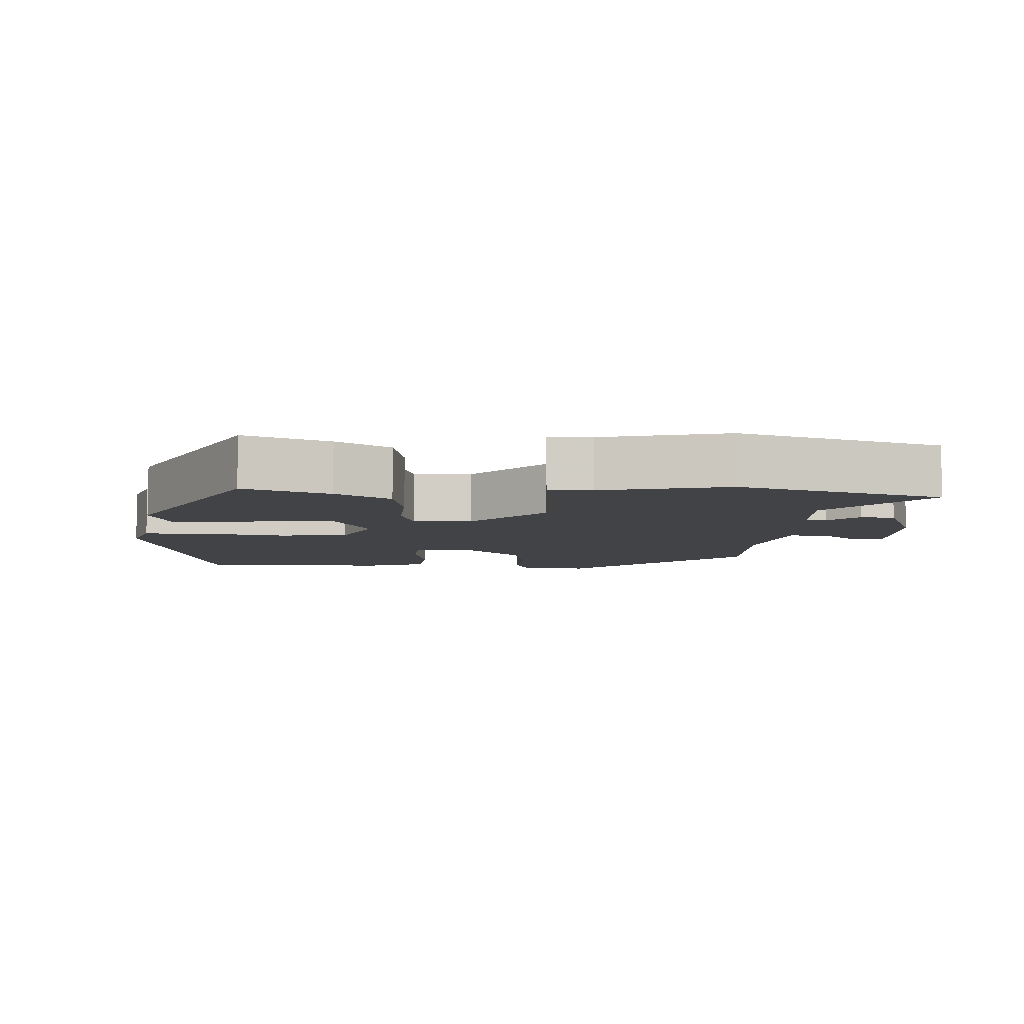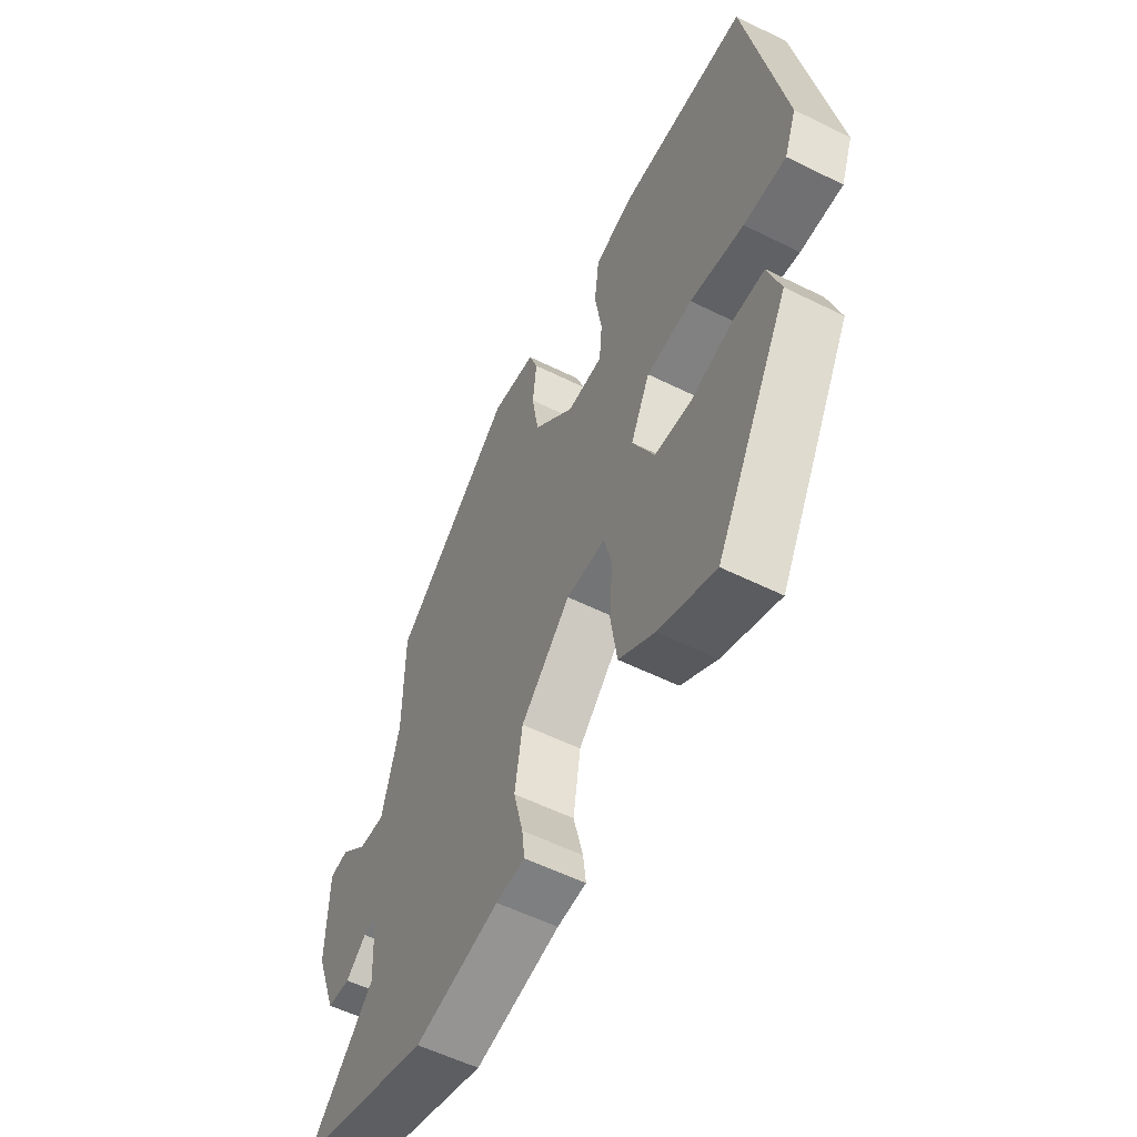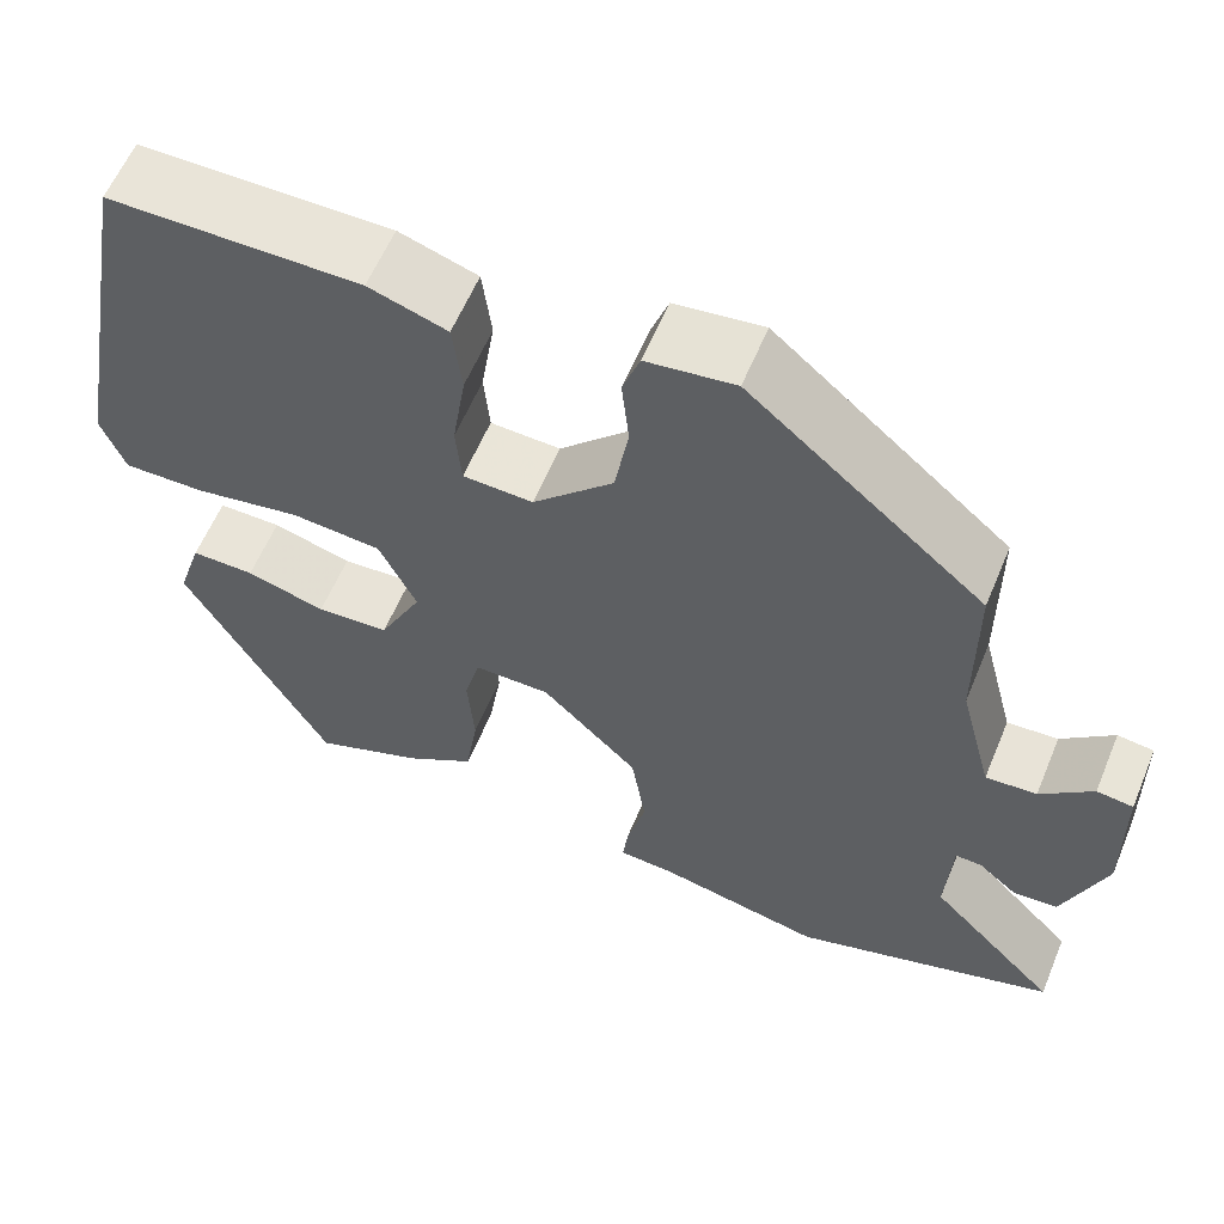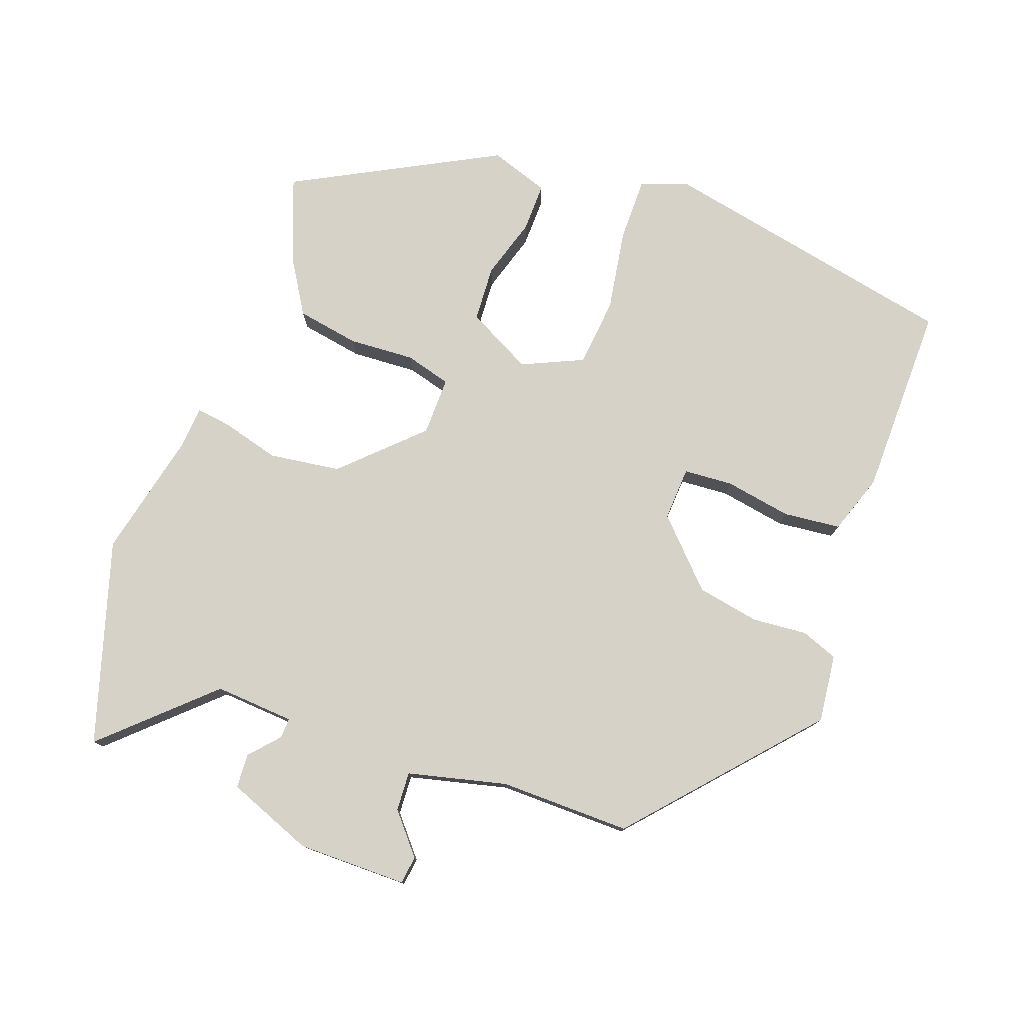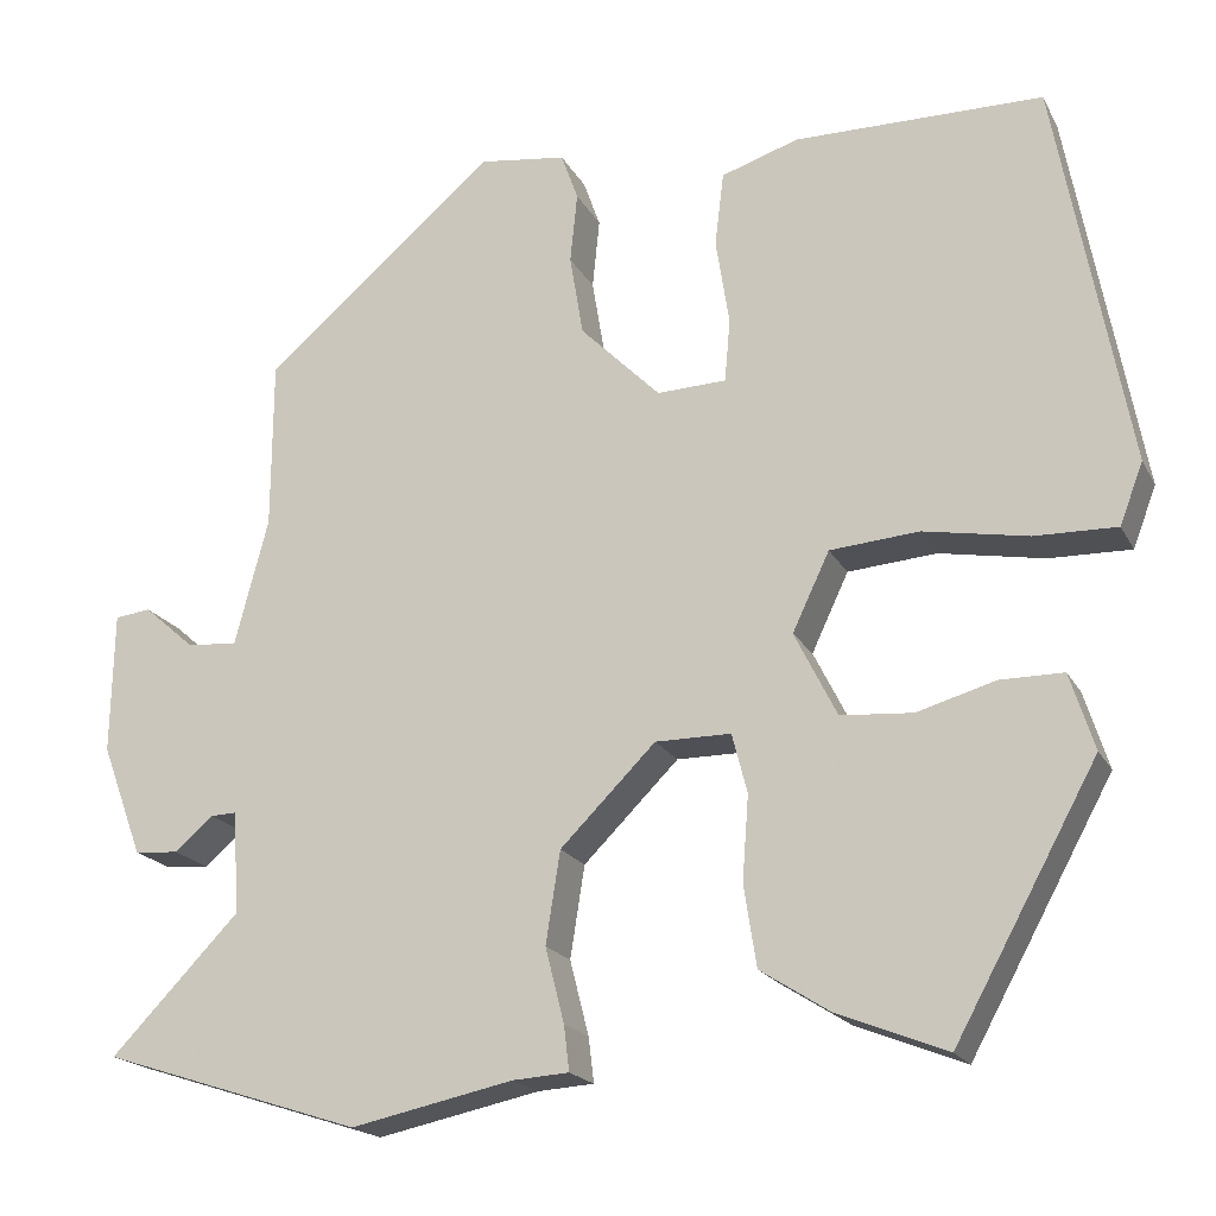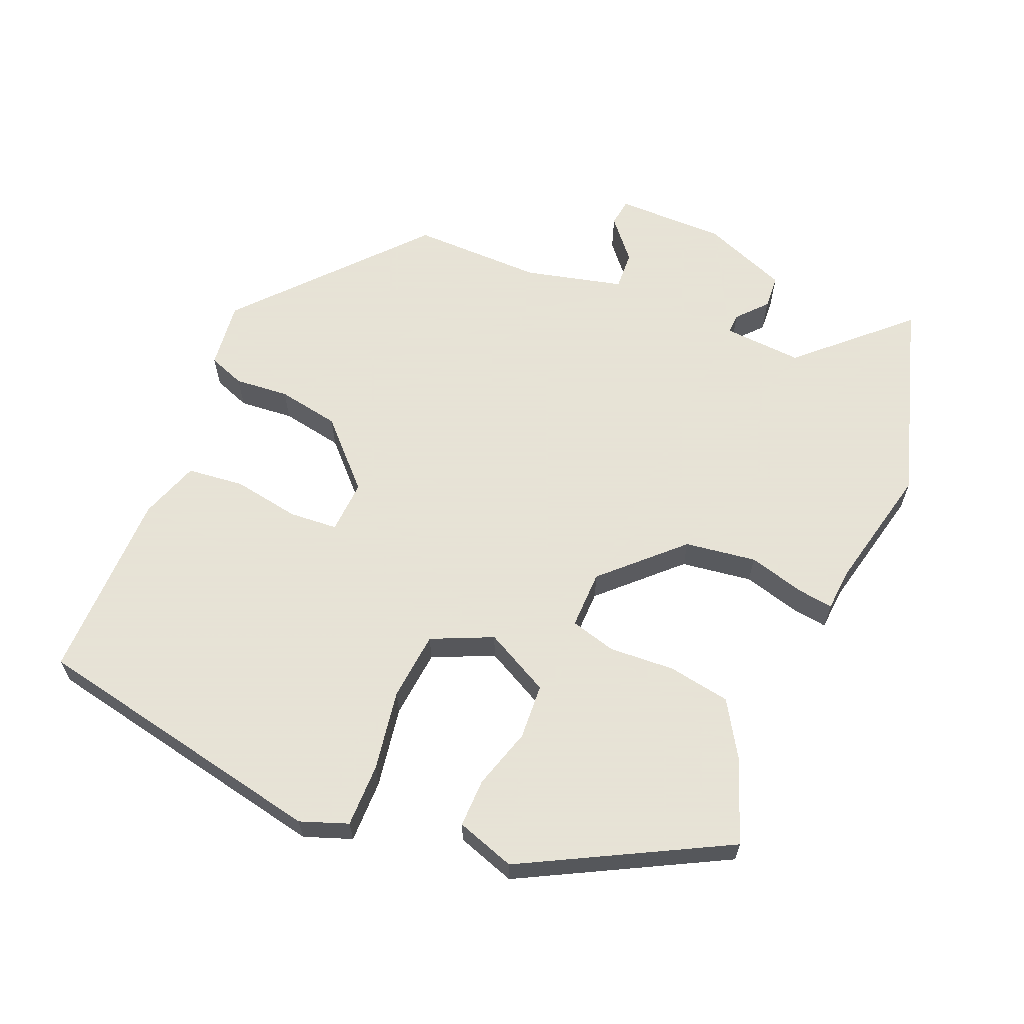
<metadata>
{"format":"obj","ext":"obj","renderer":"f3d","projection":"perspective","resolution":1024,"background":"white","views":[{"elev":-7.1,"azim":178.2,"up":"+Y"},{"elev":-56.2,"azim":62.6,"up":"+Z"},{"elev":59.8,"azim":-157.4,"up":"+Z"},{"elev":77.8,"azim":-69.1,"up":"+Y"},{"elev":-19.3,"azim":20.8,"up":"+Z"},{"elev":62.8,"azim":113.6,"up":"+Y"}]}
</metadata>
<code>
v -0.332 0.07 -0.554
v -0.621 0.07 -0.461
v -0.479 0.07 -0.314
v -0.485 0.07 -0.2
v -0.514 0.07 -0.201
v -0.557 0.07 -0.238
v -0.606 0.07 -0.234
v -0.652 0.07 -0.11
v -0.649 0.07 0.047
v -0.609 0.07 0.052
v -0.552 0.07 0.002
v -0.496 0.07 -0.002
v -0.459 0.07 0.139
v -0.458 0.07 0.327
v -0.2 0.07 0.548
v -0.103 0.07 0.535
v -0.084 0.07 0.482
v -0.092 0.07 0.404
v -0.077 0.07 0.314
v 0.012 0.07 0.225
v 0.089 0.07 0.228
v 0.095 0.07 0.298
v 0.08 0.07 0.394
v 0.09 0.07 0.476
v 0.176 0.07 0.504
v 0.452 0.07 0.502
v 0.532 0.07 0.07
v 0.506 0.07 0.002
v 0.415 0.07 0.004
v 0.299 0.07 0.025
v 0.2 0.07 0.017
v 0.159 0.07 -0.07
v 0.206 0.07 -0.164
v 0.286 0.07 -0.17
v 0.373 0.07 -0.145
v 0.443 0.07 -0.145
v 0.47 0.07 -0.23
v 0.312 0.07 -0.518
v 0.191 0.07 -0.47
v 0.114 0.07 -0.421
v 0.1 0.07 -0.331
v 0.107 0.07 -0.237
v 0.09 0.07 -0.171
v 0.006 0.07 -0.171
v -0.1 0.07 -0.277
v -0.116 0.07 -0.379
v -0.095 0.07 -0.462
v -0.089 0.07 -0.512
v -0.151 0.07 -0.516
v -0.332 0 -0.554
v -0.621 0 -0.461
v -0.479 0 -0.314
v -0.485 0 -0.2
v -0.514 0 -0.201
v -0.557 0 -0.238
v -0.606 0 -0.234
v -0.652 0 -0.11
v -0.649 0 0.047
v -0.609 0 0.052
v -0.552 0 0.002
v -0.496 0 -0.002
v -0.459 0 0.139
v -0.458 0 0.327
v -0.2 0 0.548
v -0.103 0 0.535
v -0.084 0 0.482
v -0.092 0 0.404
v -0.077 0 0.314
v 0.012 0 0.225
v 0.089 0 0.228
v 0.095 0 0.298
v 0.08 0 0.394
v 0.09 0 0.476
v 0.176 0 0.504
v 0.452 0 0.502
v 0.532 0 0.07
v 0.506 0 0.002
v 0.415 0 0.004
v 0.299 0 0.025
v 0.2 0 0.017
v 0.159 0 -0.07
v 0.206 0 -0.164
v 0.286 0 -0.17
v 0.373 0 -0.145
v 0.443 0 -0.145
v 0.47 0 -0.23
v 0.312 0 -0.518
v 0.191 0 -0.47
v 0.114 0 -0.421
v 0.1 0 -0.331
v 0.107 0 -0.237
v 0.09 0 -0.171
v 0.006 0 -0.171
v -0.1 0 -0.277
v -0.116 0 -0.379
v -0.095 0 -0.462
v -0.089 0 -0.512
v -0.151 0 -0.516
f 46 47 48 49
f 45 46 49 1
f 39 40 41 42
f 39 42 43
f 38 39 43
f 37 38 43
f 34 35 36 37
f 33 34 37 43
f 32 33 43 44
f 27 28 29 30
f 27 30 31
f 26 27 31
f 25 26 31
f 22 23 24 25
f 21 22 25 31
f 20 21 31 32
f 15 16 17 18
f 13 14 15 18
f 12 13 18 19
f 8 9 10 11
f 8 11 12
f 5 6 7 8
f 4 5 8 12
f 45 1 2 3
f 44 45 3 4
f 19 20 32 44
f 4 12 19 44
f 98 97 96 95
f 50 98 95 94
f 91 90 89 88
f 92 91 88
f 92 88 87
f 92 87 86
f 86 85 84 83
f 92 86 83 82
f 93 92 82 81
f 79 78 77 76
f 80 79 76
f 80 76 75
f 80 75 74
f 74 73 72 71
f 80 74 71 70
f 81 80 70 69
f 67 66 65 64
f 67 64 63 62
f 68 67 62 61
f 60 59 58 57
f 61 60 57
f 57 56 55 54
f 61 57 54 53
f 52 51 50 94
f 53 52 94 93
f 93 81 69 68
f 93 68 61 53
f 1 50 51 2
f 2 51 52 3
f 3 52 53 4
f 4 53 54 5
f 5 54 55 6
f 6 55 56 7
f 7 56 57 8
f 8 57 58 9
f 9 58 59 10
f 10 59 60 11
f 11 60 61 12
f 12 61 62 13
f 13 62 63 14
f 14 63 64 15
f 15 64 65 16
f 16 65 66 17
f 17 66 67 18
f 18 67 68 19
f 19 68 69 20
f 20 69 70 21
f 21 70 71 22
f 22 71 72 23
f 23 72 73 24
f 24 73 74 25
f 25 74 75 26
f 26 75 76 27
f 27 76 77 28
f 28 77 78 29
f 29 78 79 30
f 30 79 80 31
f 31 80 81 32
f 32 81 82 33
f 33 82 83 34
f 34 83 84 35
f 35 84 85 36
f 36 85 86 37
f 37 86 87 38
f 38 87 88 39
f 39 88 89 40
f 40 89 90 41
f 41 90 91 42
f 42 91 92 43
f 43 92 93 44
f 44 93 94 45
f 45 94 95 46
f 46 95 96 47
f 47 96 97 48
f 48 97 98 49
f 49 98 50 1

</code>
